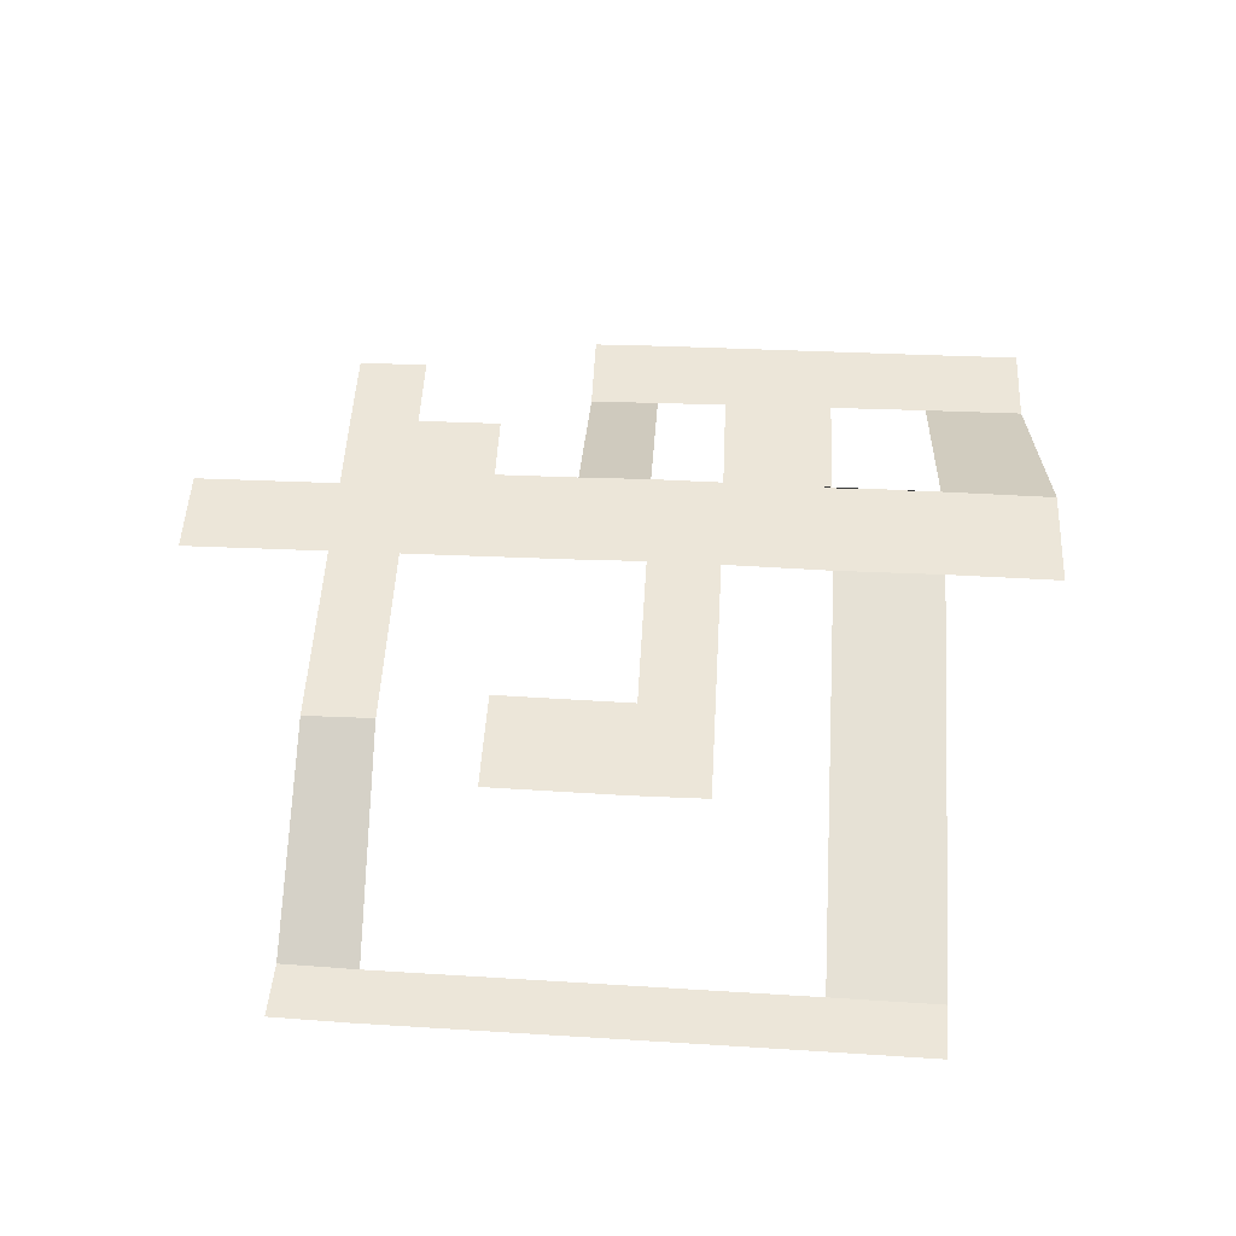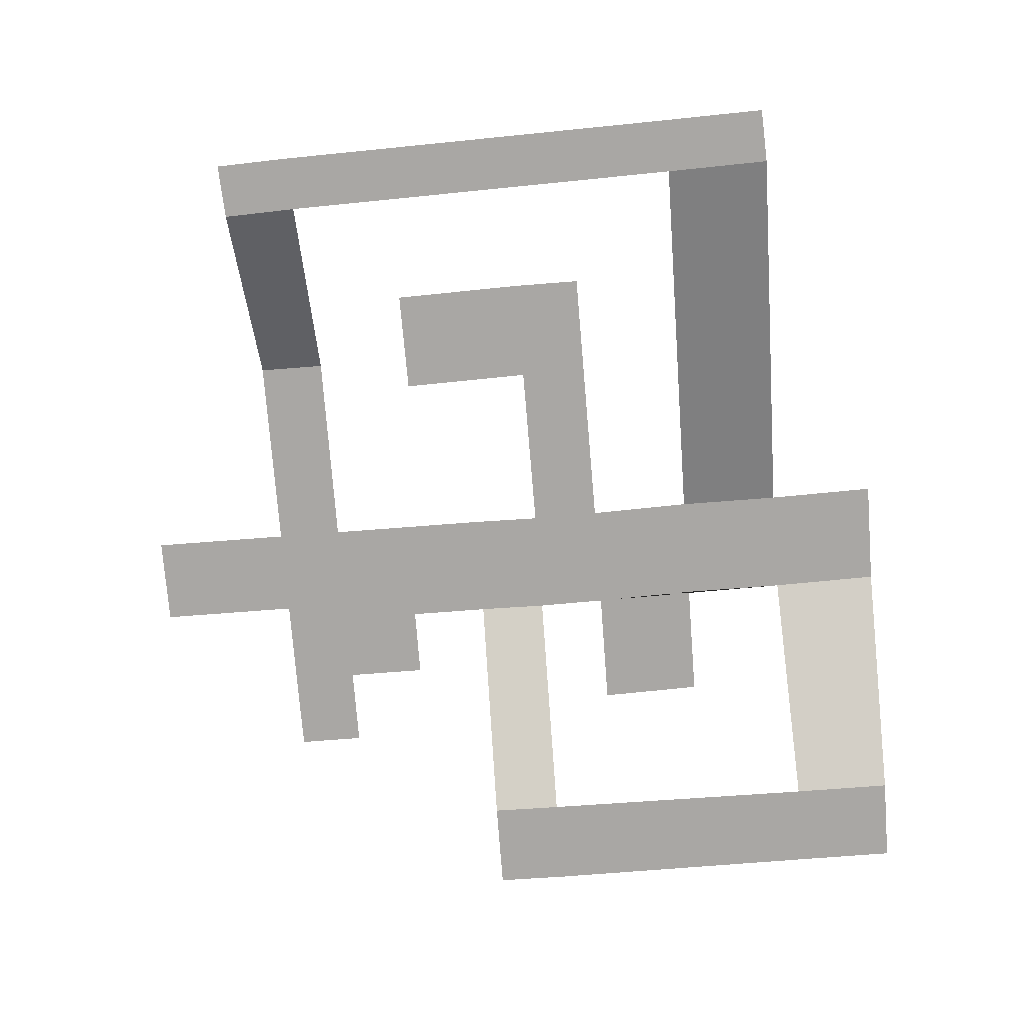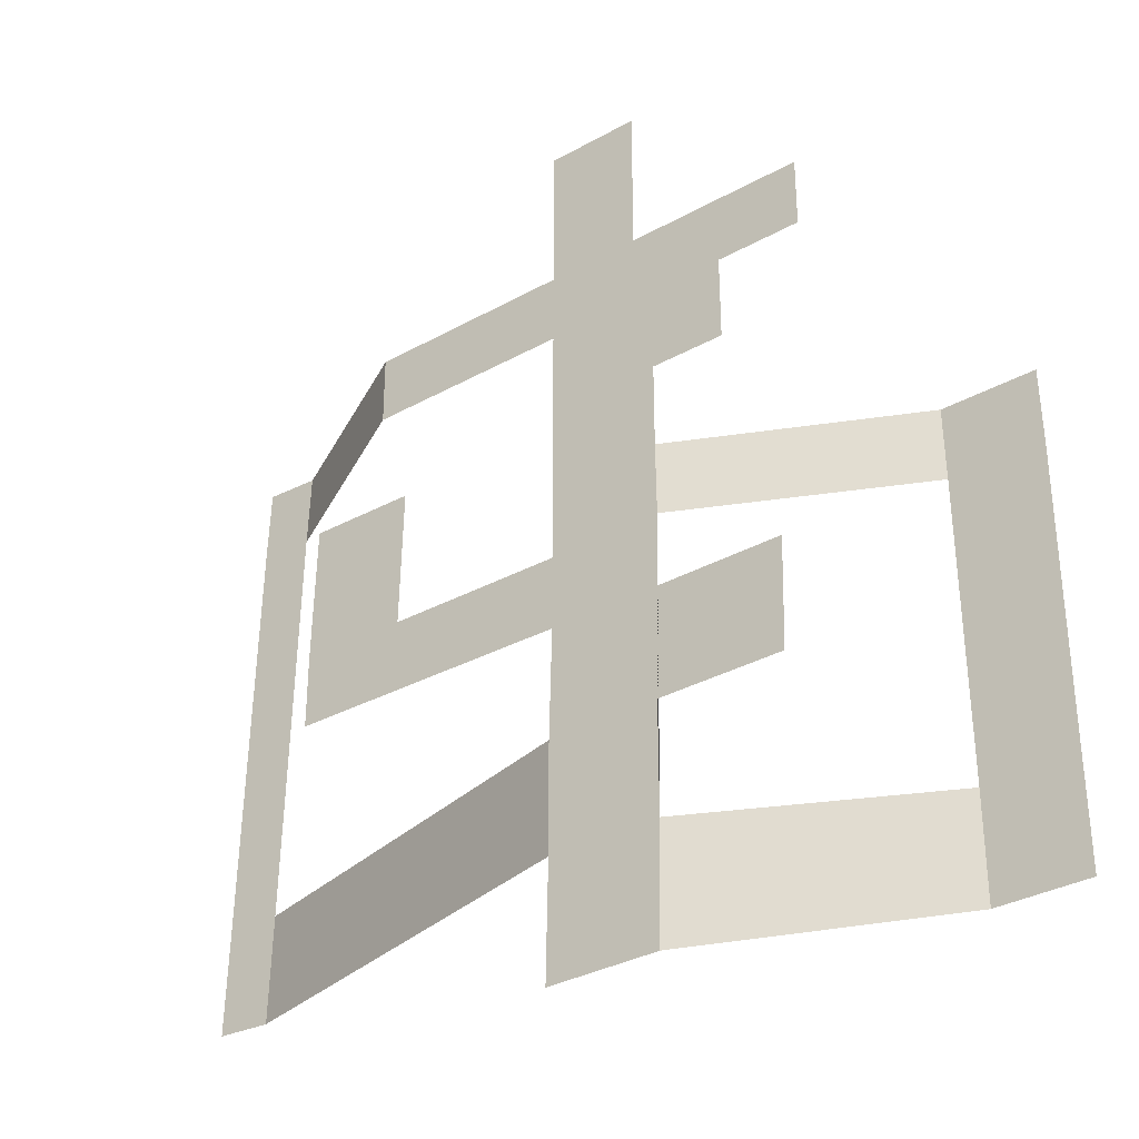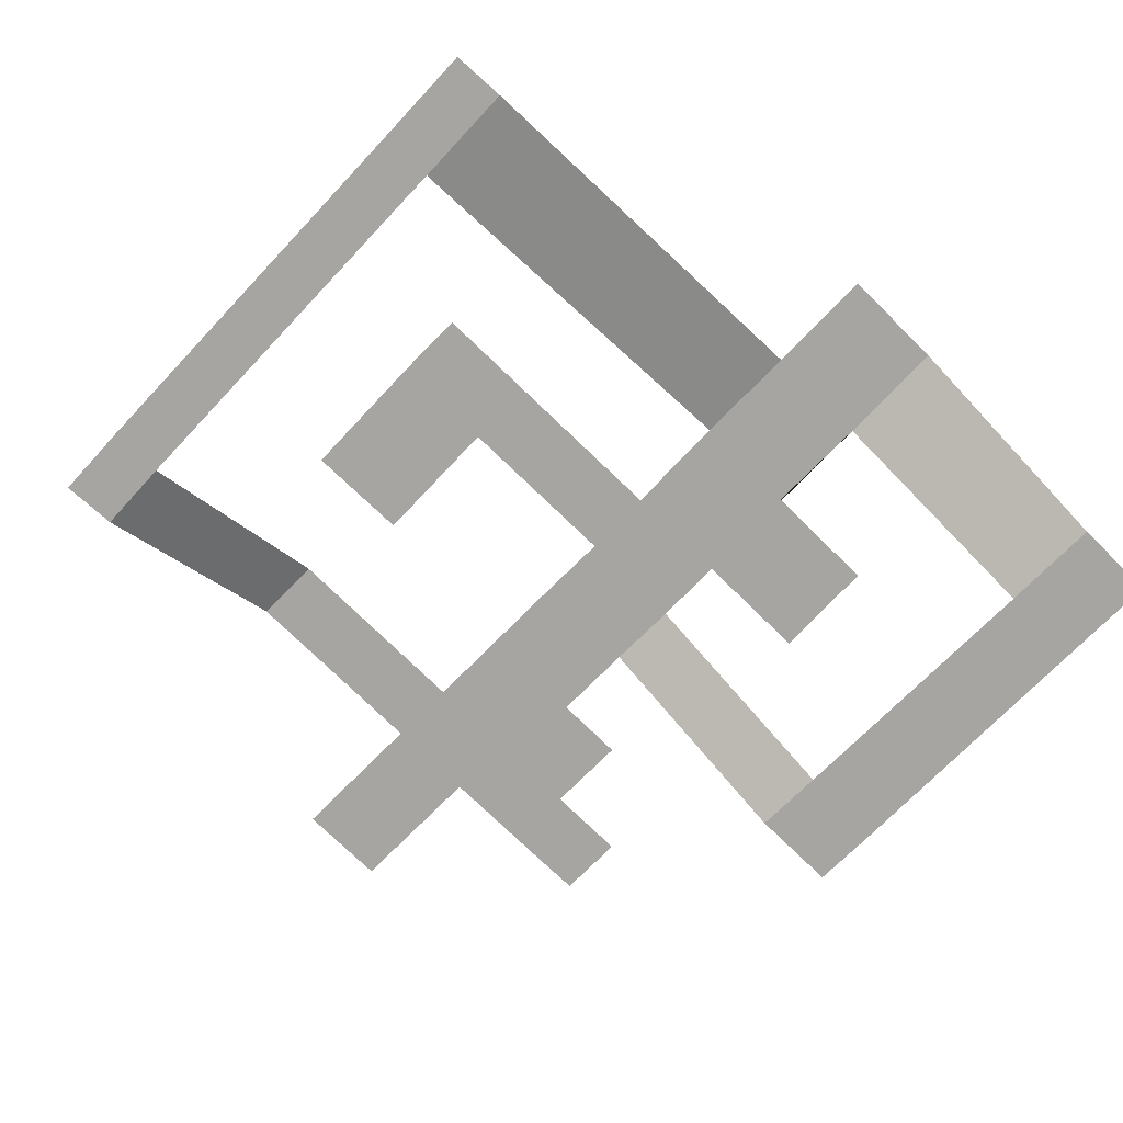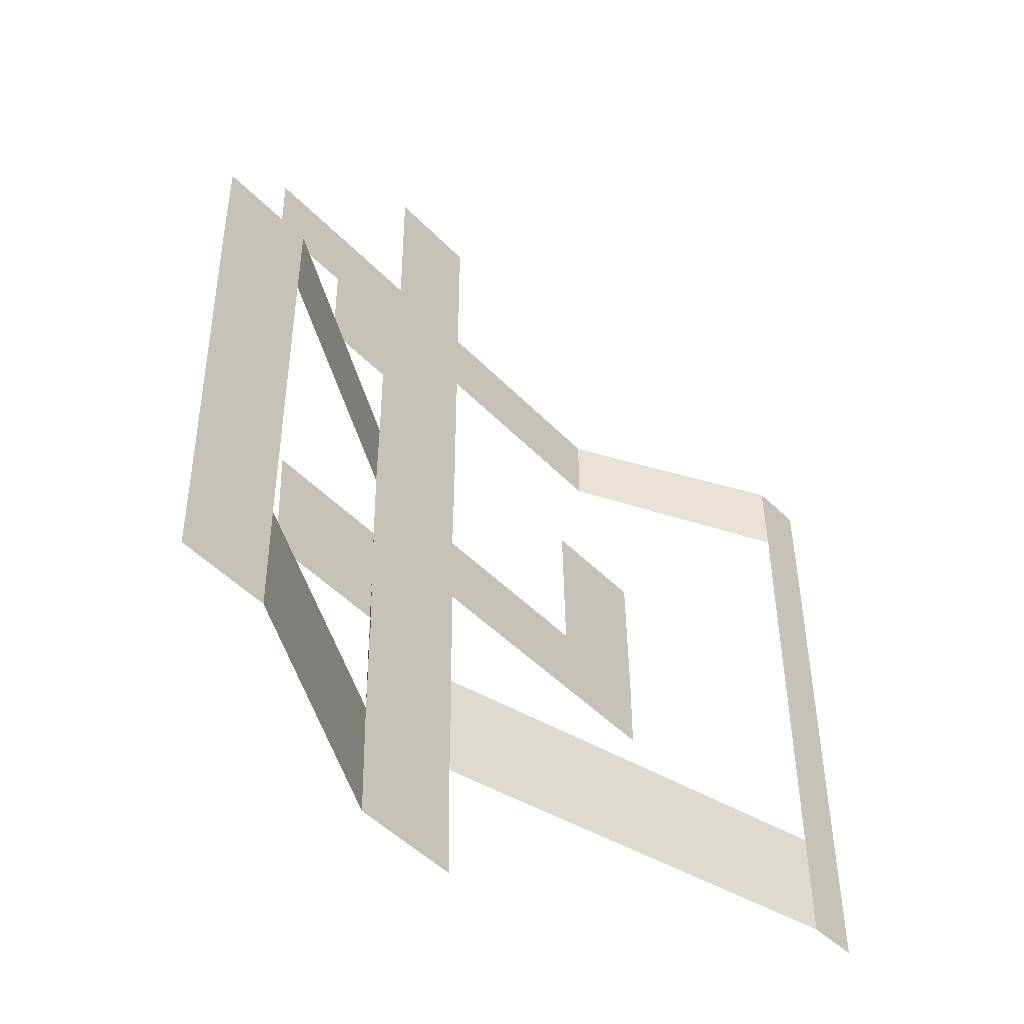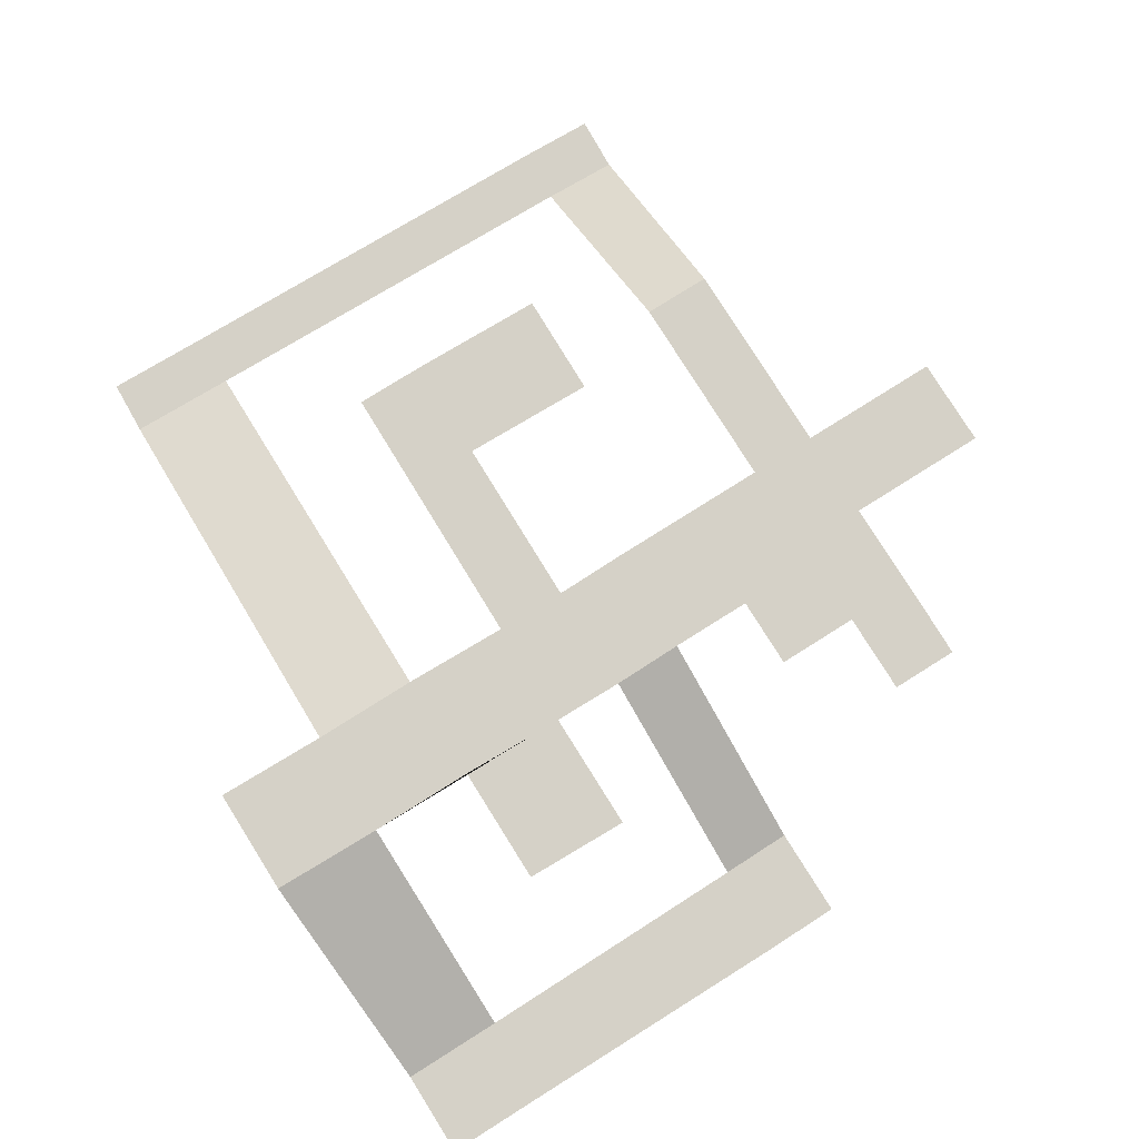
<metadata>
{"format":"obj","ext":"obj","renderer":"f3d","projection":"perspective","resolution":1024,"background":"white","views":[{"elev":48.8,"azim":92.7,"up":"+Y"},{"elev":-74.8,"azim":94.4,"up":"+Y"},{"elev":-33.2,"azim":-142.5,"up":"+Z"},{"elev":-73.7,"azim":135.4,"up":"+Y"},{"elev":-46.0,"azim":-49.8,"up":"+Z"},{"elev":79.4,"azim":-122.1,"up":"+Y"}]}
</metadata>
<code>
o Plane
v -7.42 -1e-06 23.72
v 47.57 0 24.27
v -7.27 0 -7.27
v 47.57 0 -7.27
v 20.15 0 -58.64
v 20.15 0 -7.27
v 47.57 0 -58.64
v -7.27 0 -58.64
v 92.4 0 24.27
v 92.4 0 -58.64
v 312.3 0 24.27
v 312.3 0 -58.64
v 179.5 0 -159
v 312.3 0 -259.3
v 179.5 0 -58.64
v 179.5 0 -259.3
v 92.4 0 -159
v 202.4 0 24.27
v 312.3 0 199.2
v 202.4 0 199.2
v 558.2 0 24.27
v 558.2 0 -58.64
v 312.5 -0 -431.9
v 179.6 -0 -431.9
v 311.3 -0 -345.6
v 651 -0 -428.6
v 650.8 -0 -342.2
v 315.8 -0 -690.3
v 183 -0 -690.3
v 523.3 -0 -343.9
v 646.8 -0 -178.4
v 519.3 -0 -180.1
v 315.8 -0 -561.1
v 811.1 -133.8 -686.3
v 807.7 -133.8 -557.1
v 183 -0 -561.1
v 31.78 -0 -431.9
v 35.17 -0 -561.1
v 877.7 -133.8 -683
v 874.3 -133.8 -553.8
v 796.3 -133.8 -58.26
v 862.9 -133.8 -55.01
v 792.9 -133.8 32.01
v 859.5 -133.8 35.26
v 178.4 -0 -345.6
v -194 -127.4 -693.4
v -194.1 -127.4 -817.1
v -88.08 -127.4 -817.1
v -88.02 -127.4 -693.4
v 318.6 -0 -827.1
v 185.7 -0 -827.1
v -84.37 -127.4 -259.3
v -85.44 -127.4 -345.6
v -193.7 -127.4 -259.3
v -194.8 -127.4 -345.6
f 1 2 4 6 3
f 6 4 7 5
f 3 6 5 8
f 4 2 9 10 7
f 15 12 14 16 13
f 10 9 18 11 12 15
f 10 15 13 17
f 11 18 20 19
f 12 11 21 22
f 16 14 25 23 24 45
f 23 25 30 27 26
f 24 23 33 28 29 36
f 27 30 32 31
f 28 33 35 34
f 24 36 38 37
f 34 35 40 39
f 40 35 41 42
f 42 41 43 44
f 21 43 41 22
f 16 45 53 52
f 49 48 47 46
f 29 28 50 51
f 49 29 51 48
f 52 53 55 54
f 46 55 53 49

</code>
